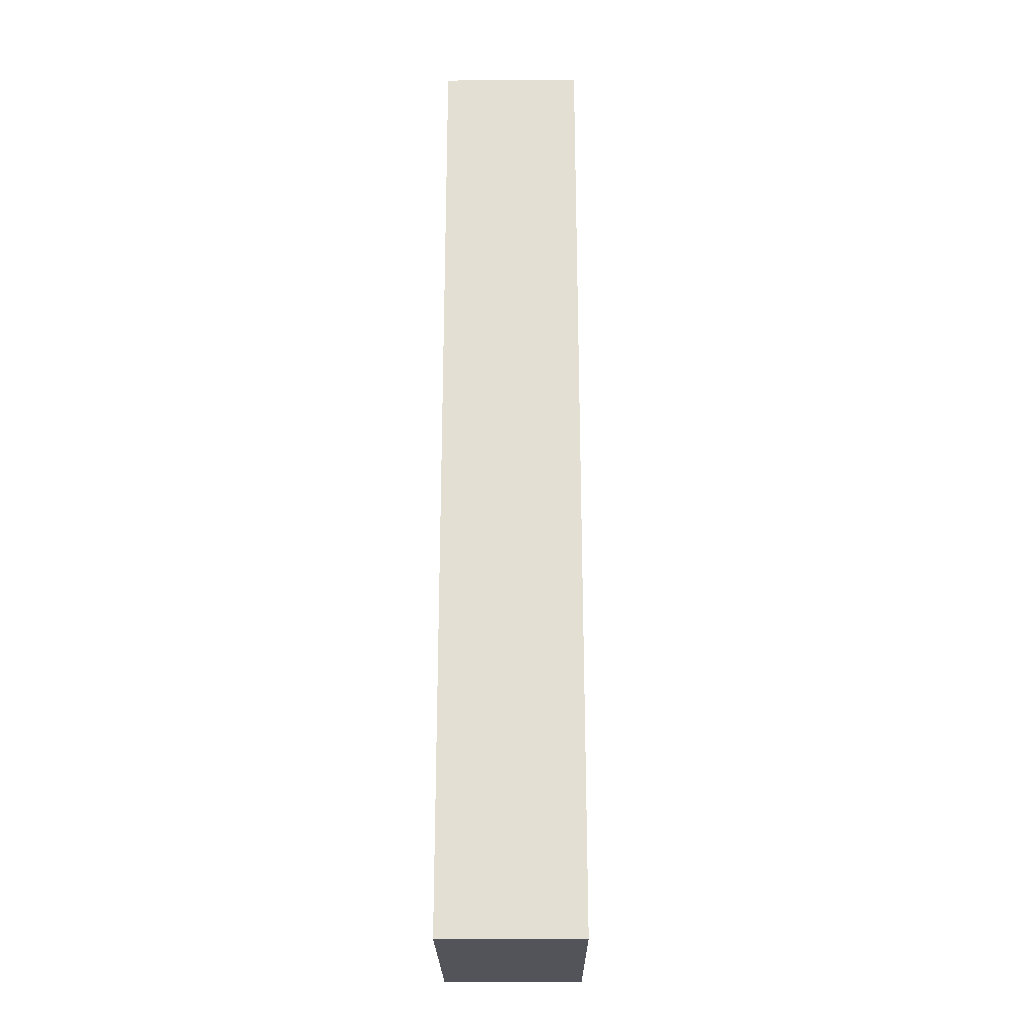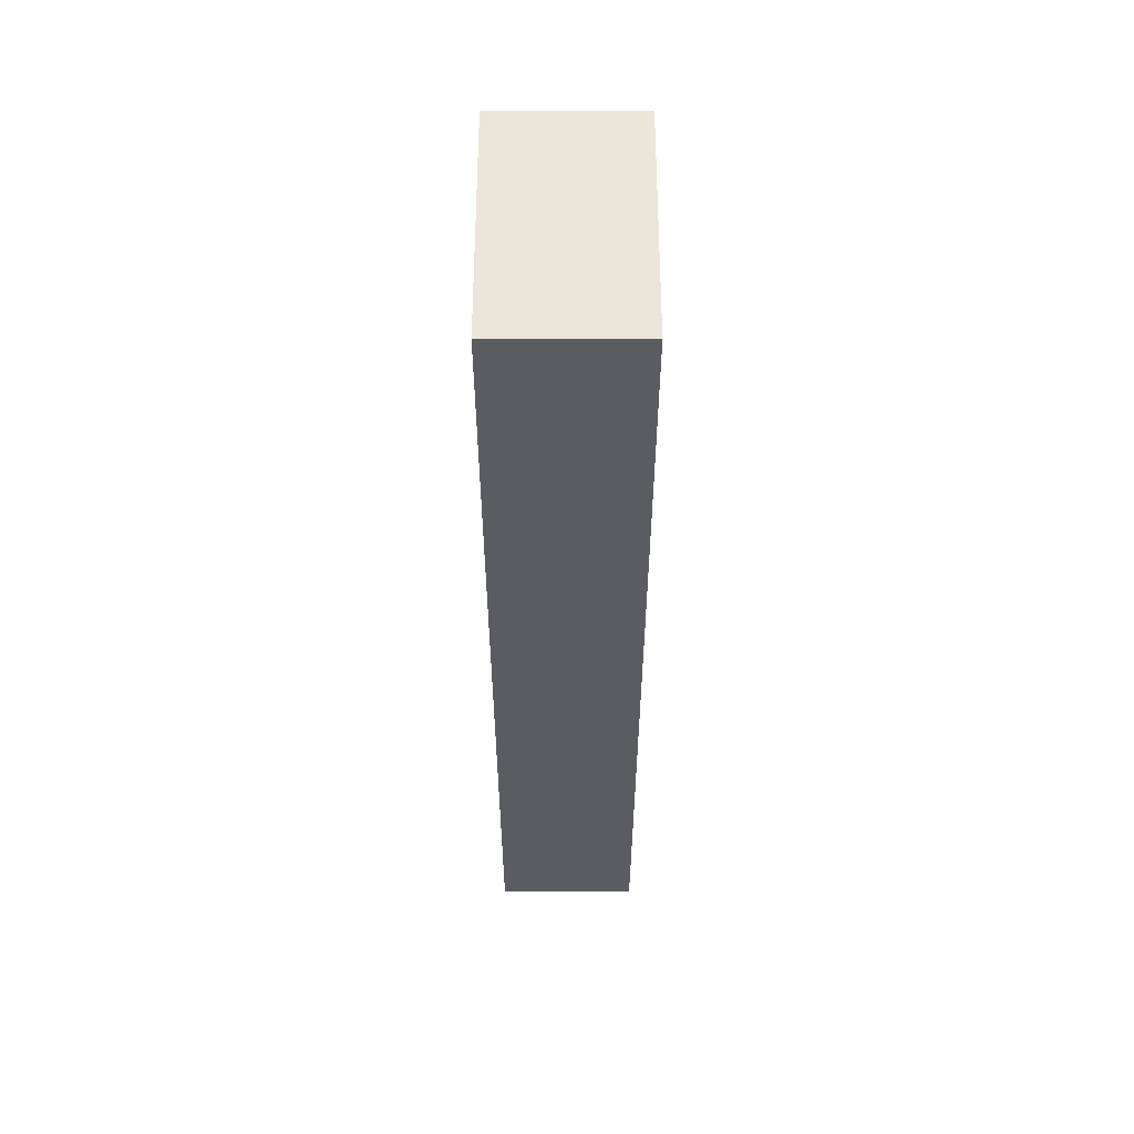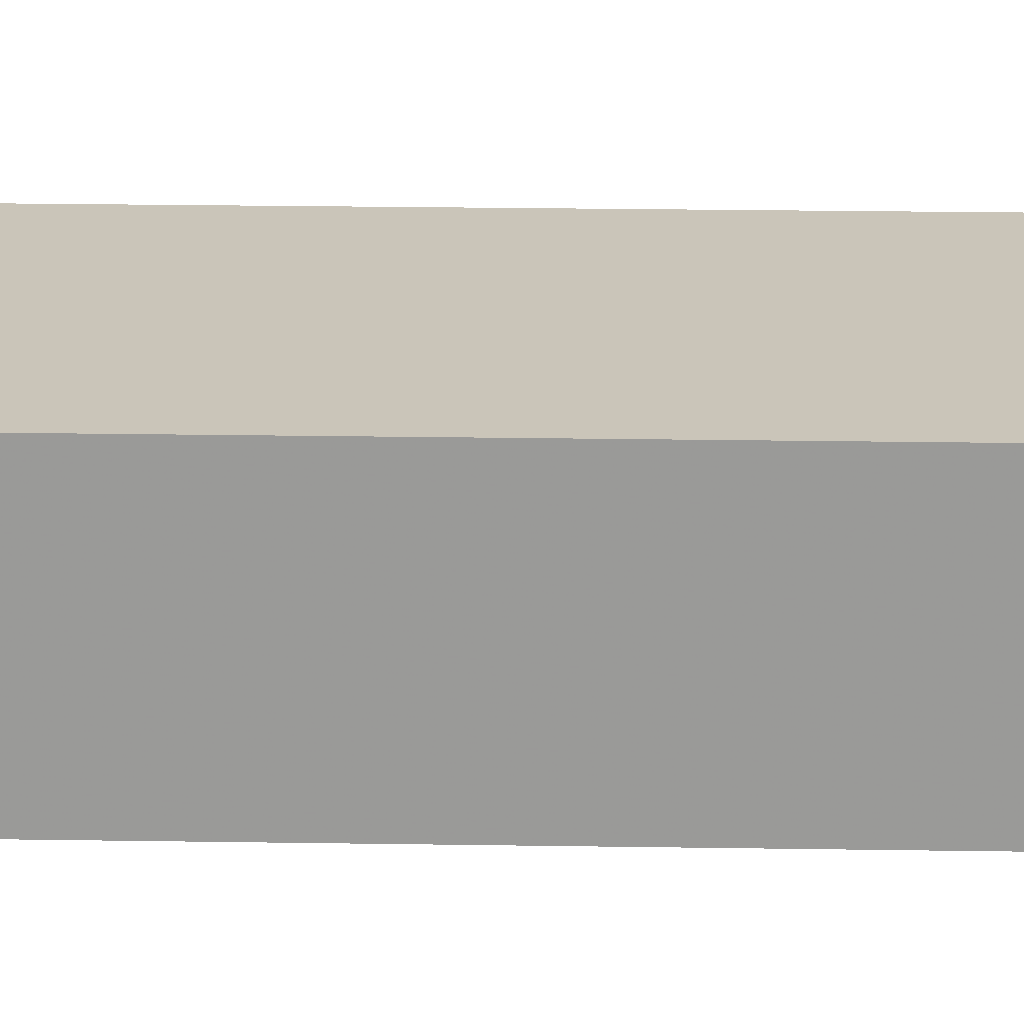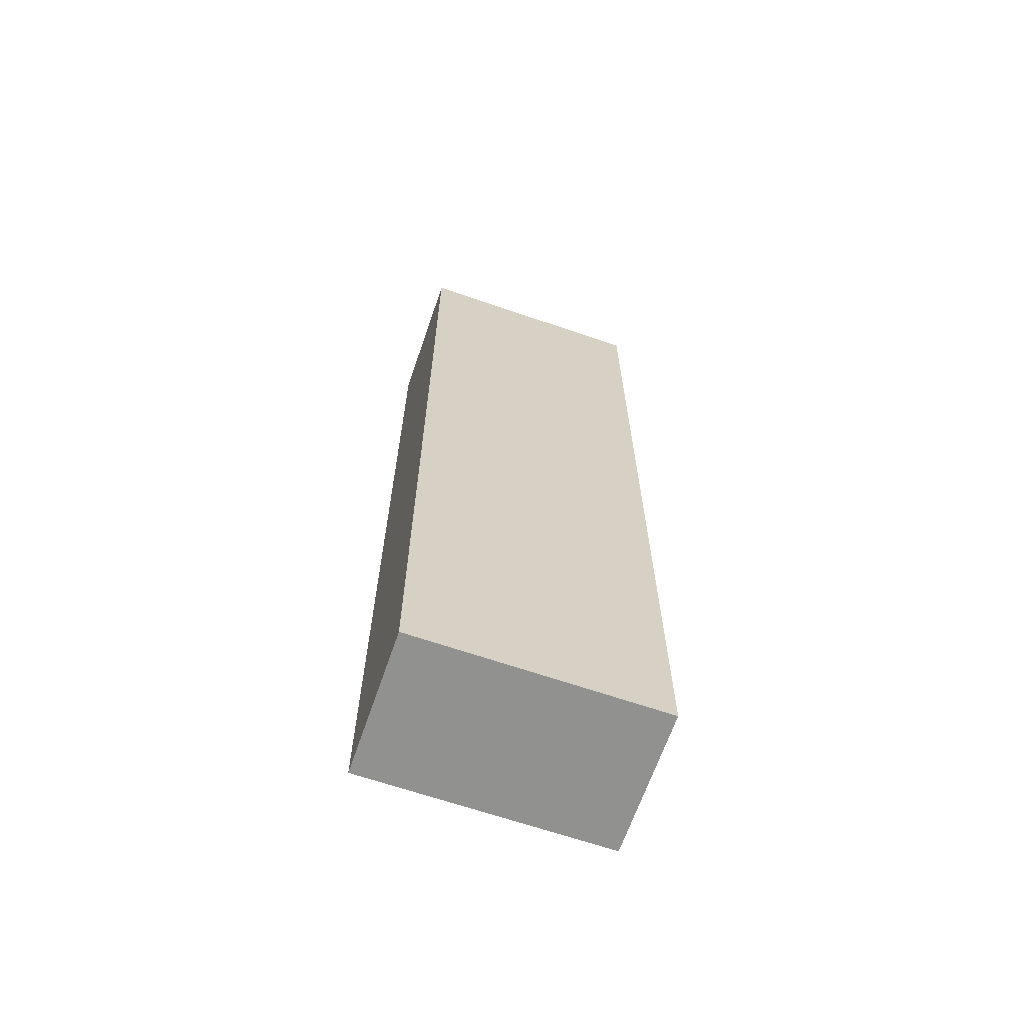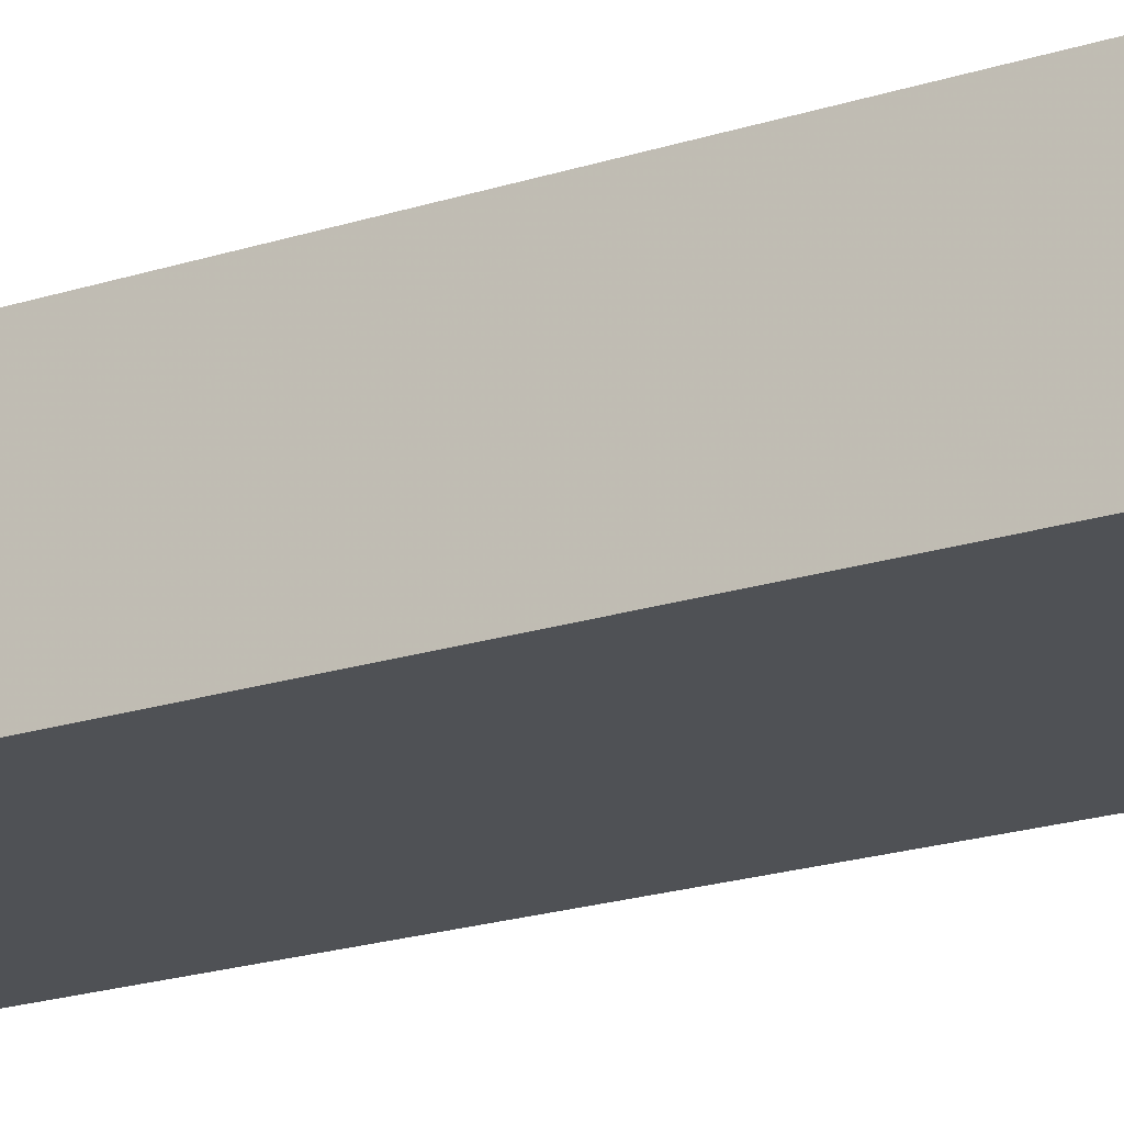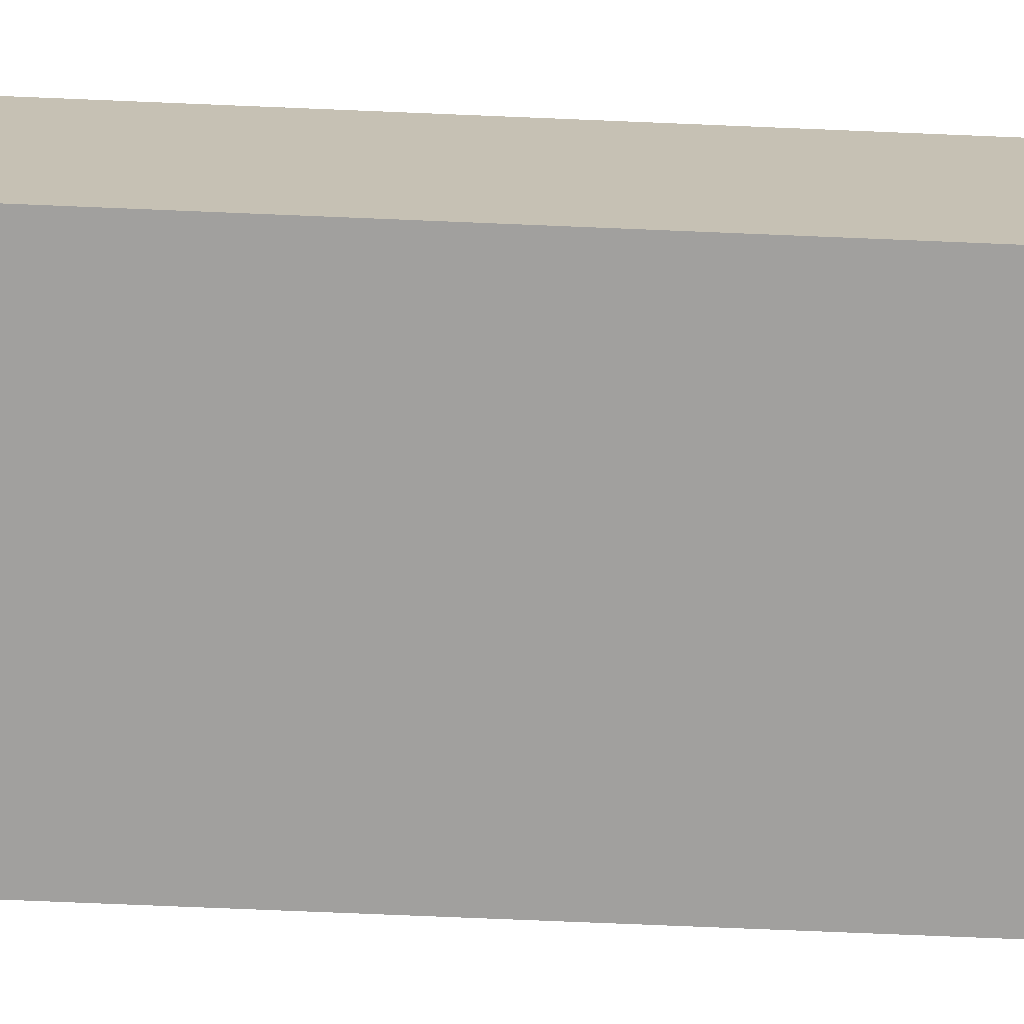
<metadata>
{"format":"obj","ext":"obj","renderer":"f3d","projection":"perspective","resolution":1024,"background":"white","views":[{"elev":-23.8,"azim":-89.5,"up":"+Z"},{"elev":55.7,"azim":90.0,"up":"+Z"},{"elev":20.6,"azim":-88.3,"up":"+Y"},{"elev":-66.0,"azim":161.0,"up":"+Z"},{"elev":-20.0,"azim":121.1,"up":"+Y"},{"elev":-71.8,"azim":87.6,"up":"+Y"}]}
</metadata>
<code>
v -0.395 0.95 -21.81
v 7.402 0.95 -21.81
v 7.402 5.5 -21.81
v -0.395 5.5 -21.81
v -0.395 5.5 8.9
v -0.395 0.95 8.9
v 7.402 0.95 8.9
v 7.402 5.5 8.9
f 4 3 2 1
f 2 3 8 7
f 1 2 7 6
f 1 6 5 4
f 3 4 5 8
f 6 7 8 5

</code>
